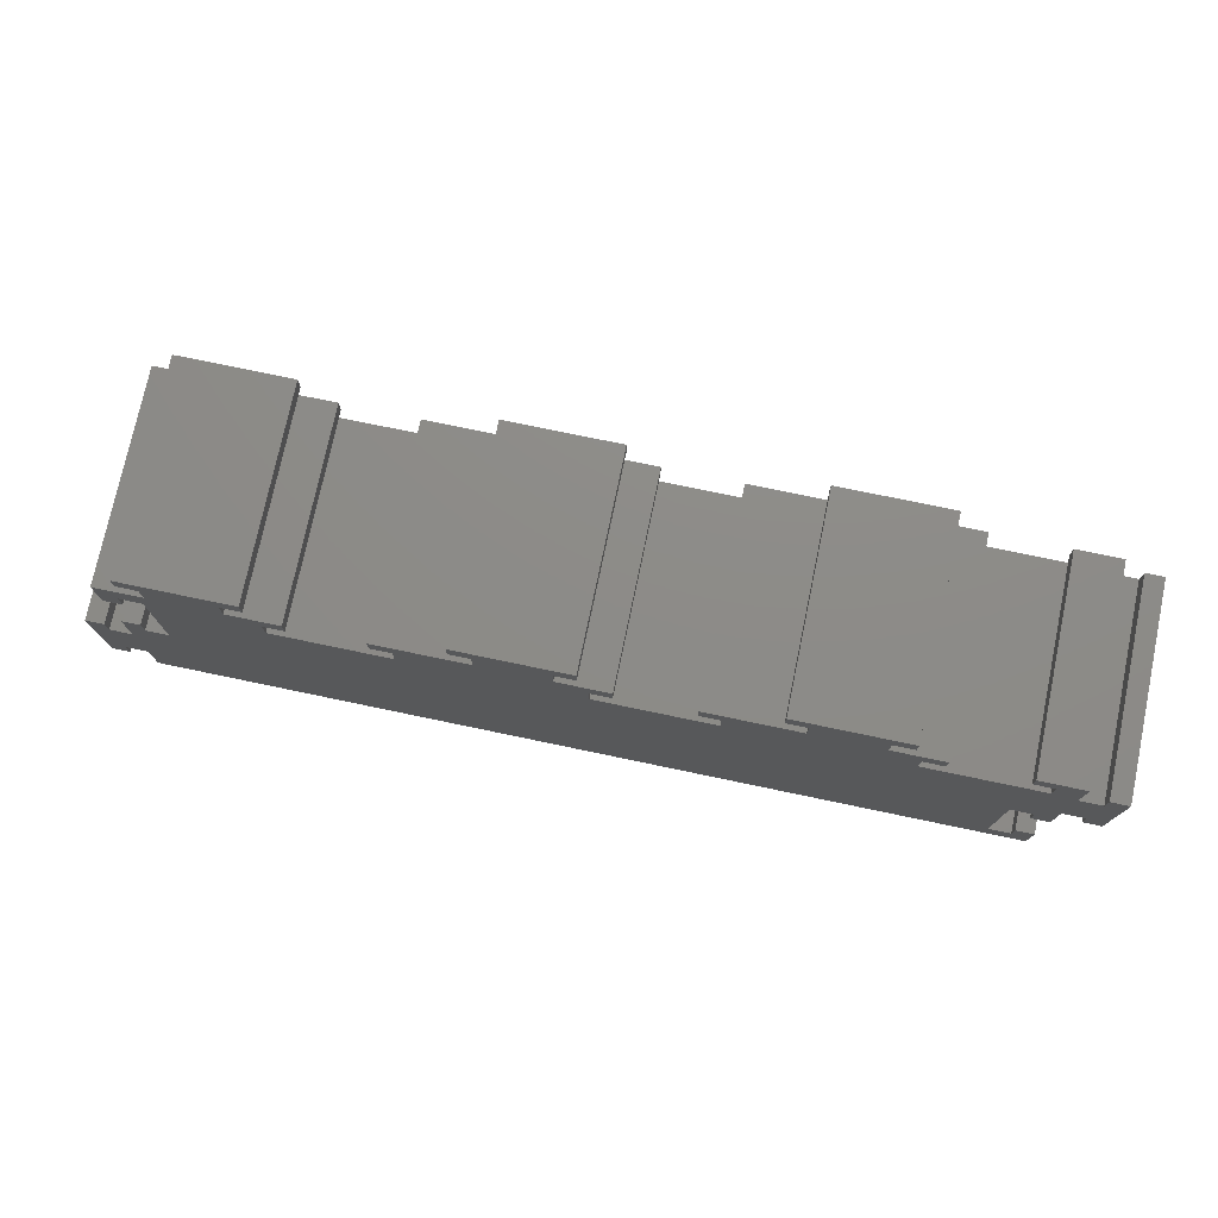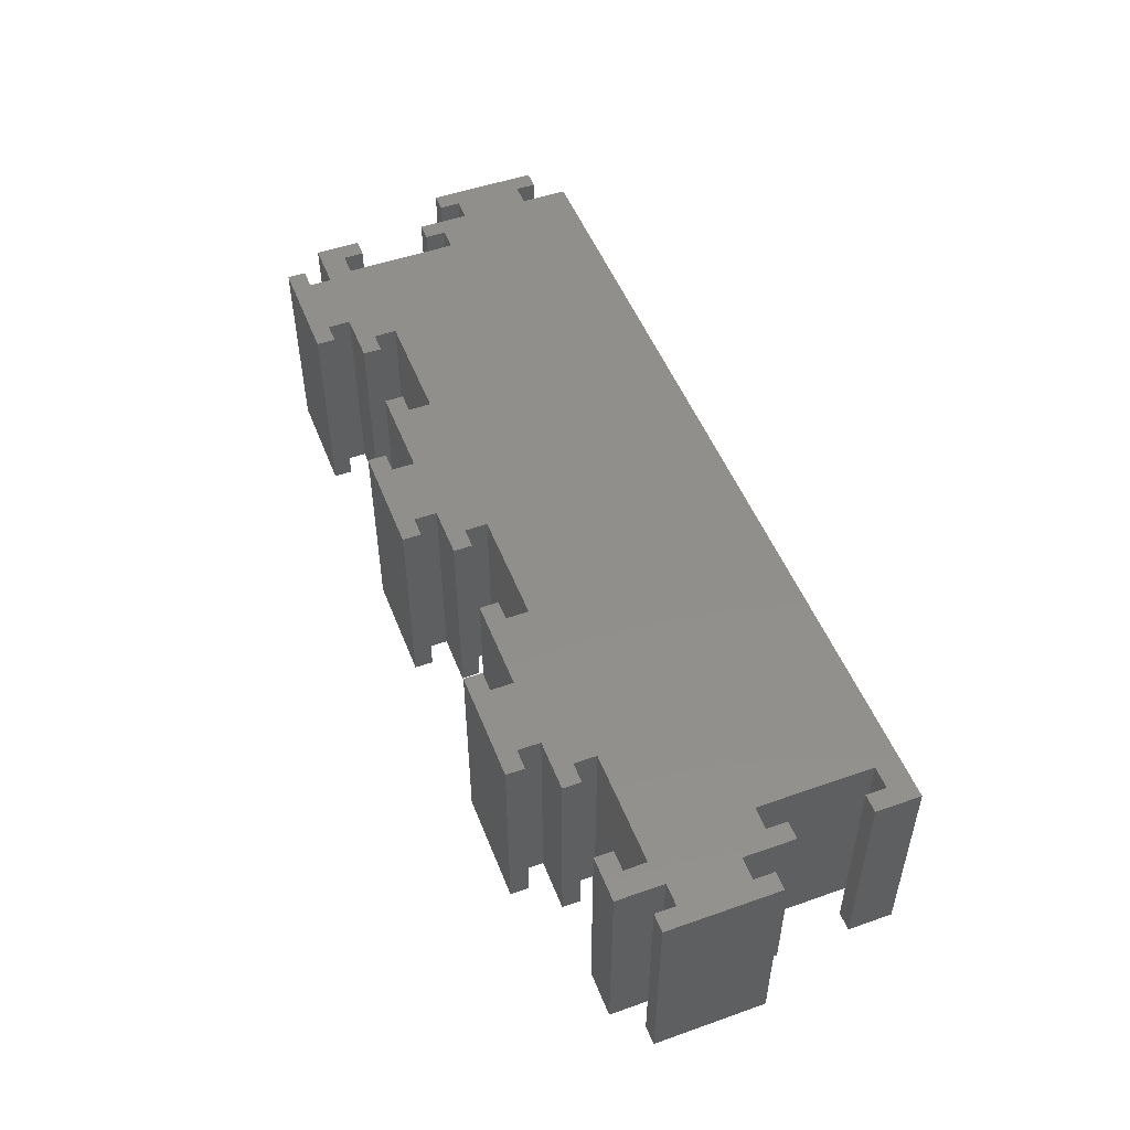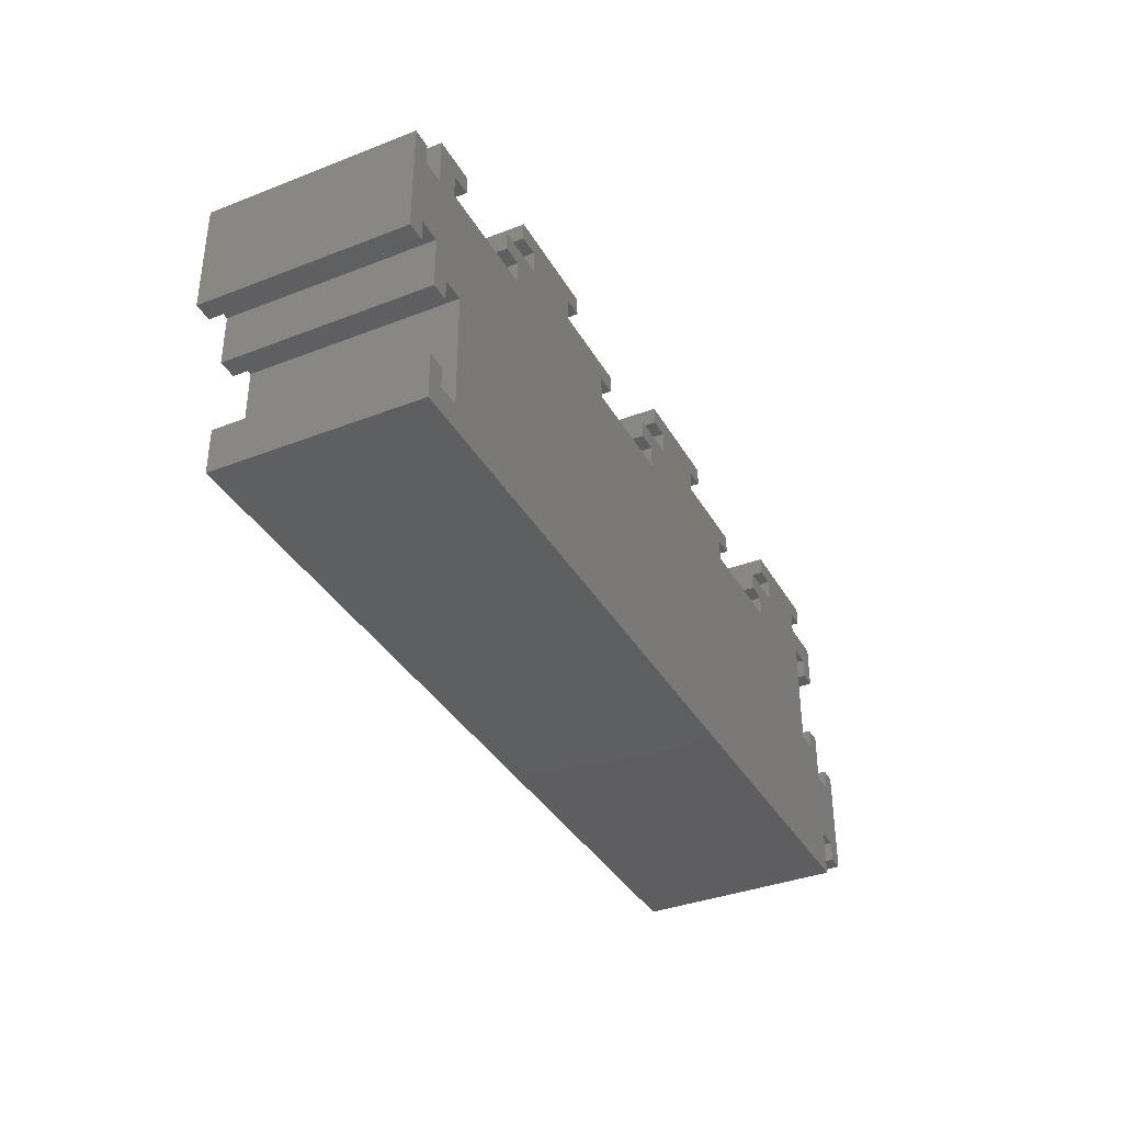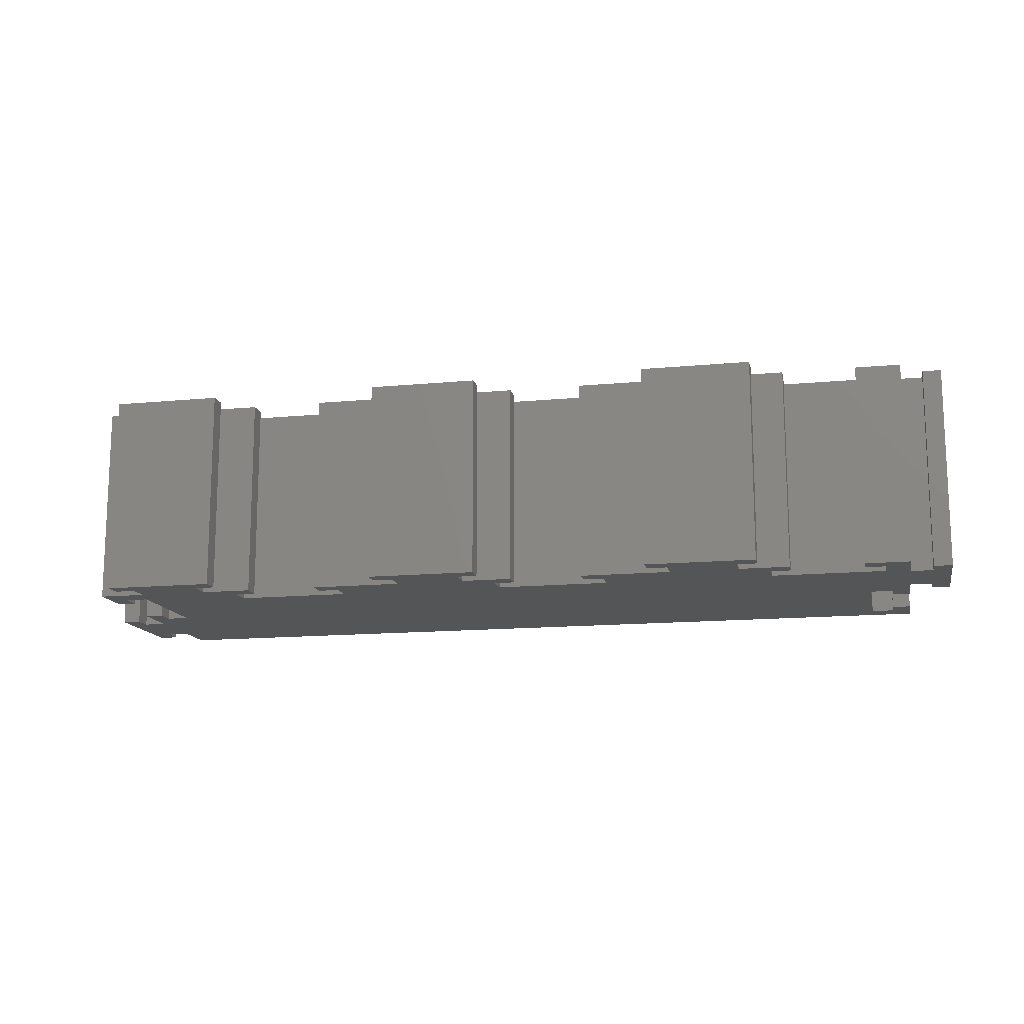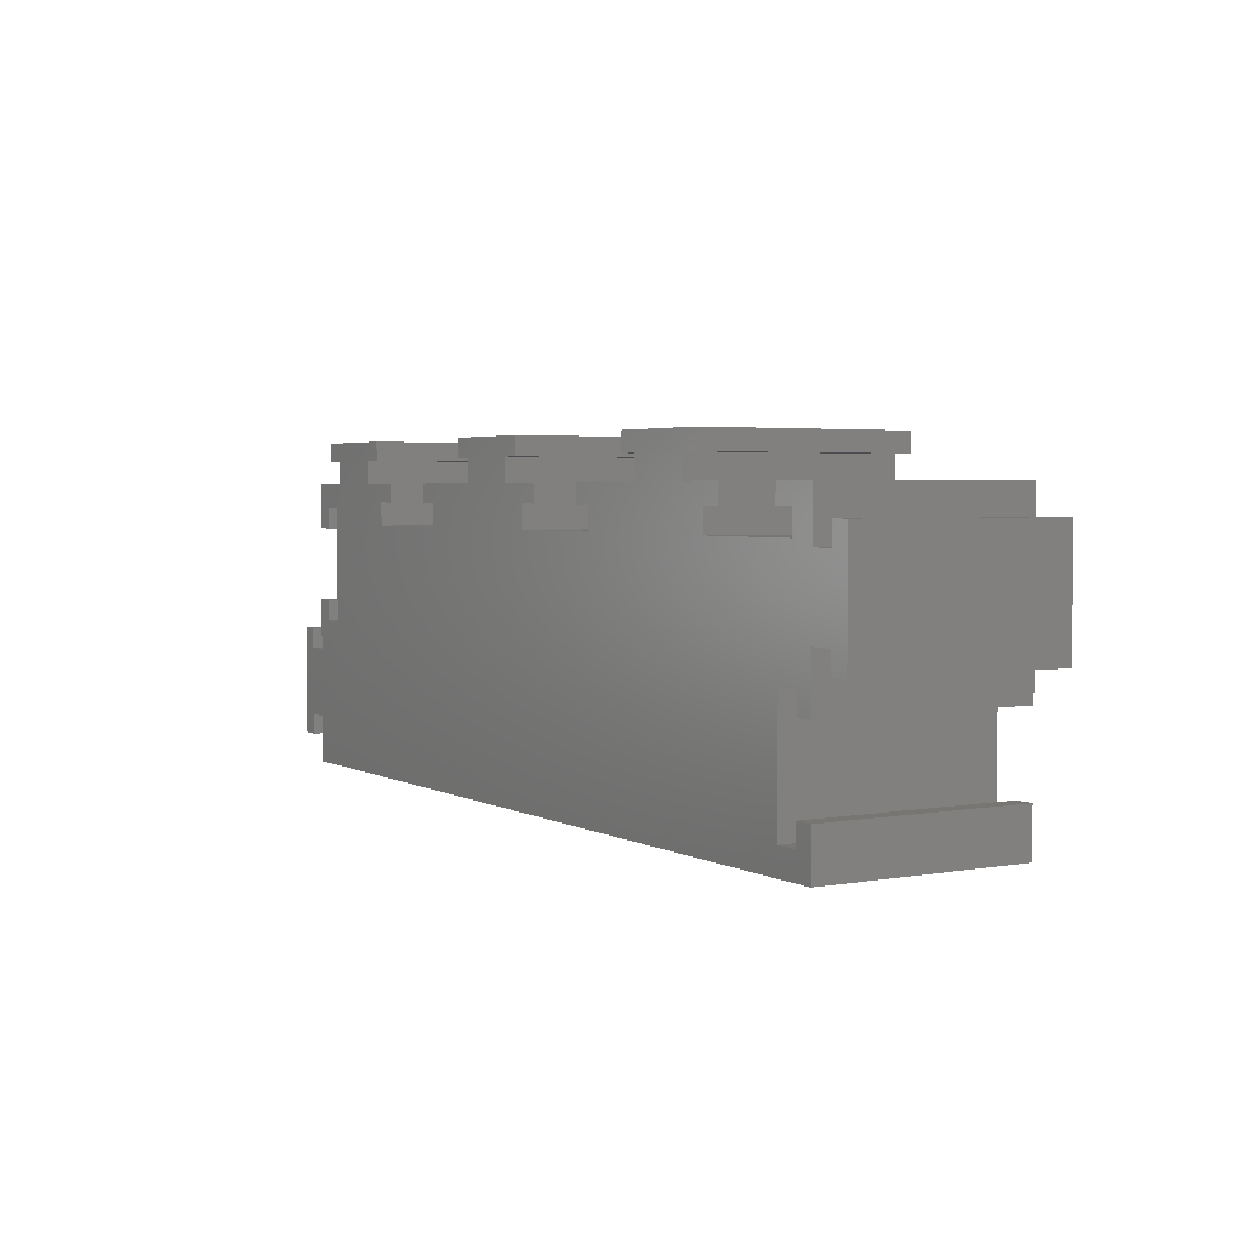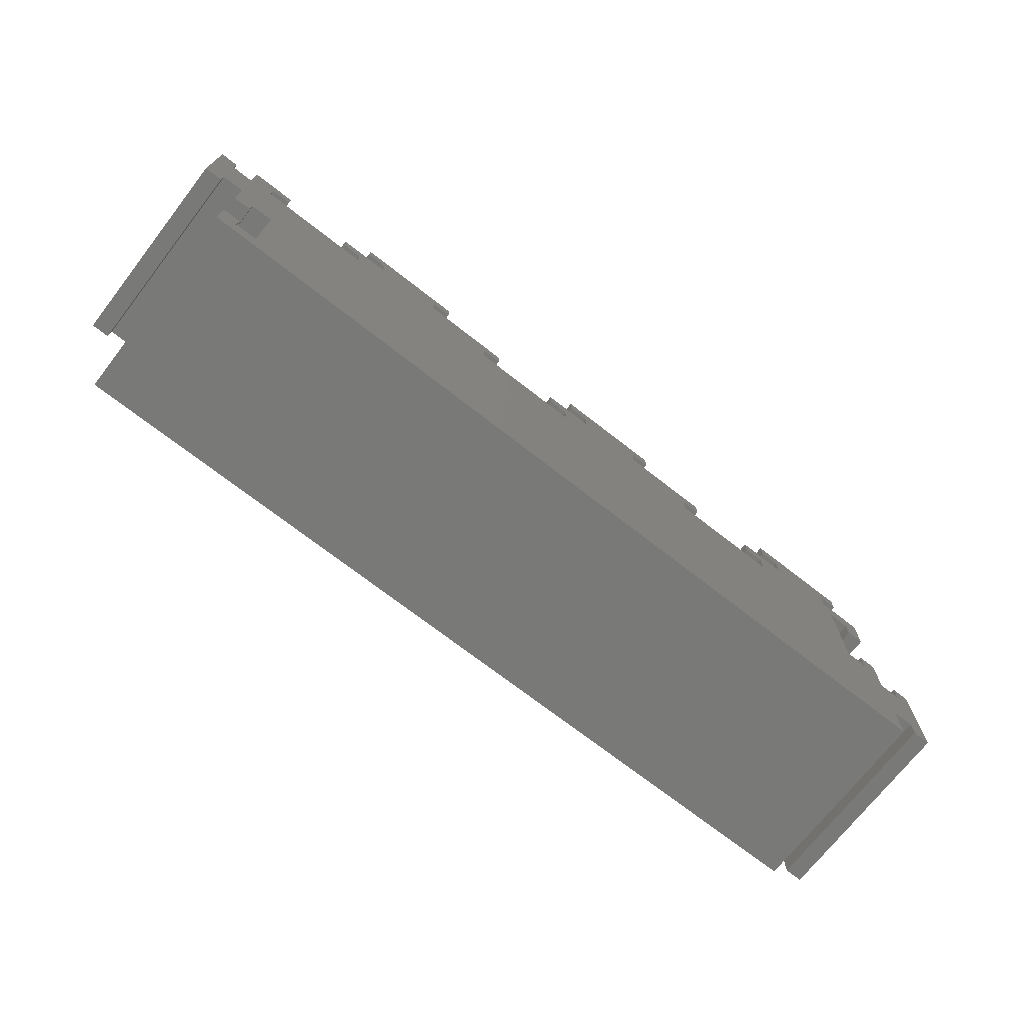
<metadata>
{"format":"stl","ext":"stl","renderer":"f3d","projection":"perspective","resolution":1024,"background":"white","views":[{"elev":75.6,"azim":-168.2,"up":"+Y"},{"elev":50.5,"azim":-111.1,"up":"+Z"},{"elev":-36.7,"azim":-63.3,"up":"+Y"},{"elev":-13.9,"azim":-167.9,"up":"+Z"},{"elev":3.3,"azim":-121.0,"up":"+Y"},{"elev":-71.7,"azim":-37.9,"up":"+Y"}]}
</metadata>
<code>
# stl→obj: 168 verts, 332 faces
v 84 16.4 0
v 82.2 16.4 20
v 84 16.4 20
v 82.2 16.4 0
v 1.8 4.4 20
v 0 4.4 20
v 1.8 2.4 20
v 11.6 28 20
v 13.6 26.2 20
v 16.6 28 20
v 11.6 26.2 20
v 25.4 32 20
v 23.4 30.2 20
v 25.4 30.2 20
v 16.6 30.2 20
v 23.4 28 20
v 14.6 32 20
v 14.6 30.2 20
v 32.4 28 20
v 30.4 26.2 20
v 32.4 26.2 20
v 30.4 24 20
v 39.6 28 20
v 41.6 26.2 20
v 44.6 28 20
v 39.6 26.2 20
v 53.4 32 20
v 51.4 30.2 20
v 53.4 30.2 20
v 44.6 30.2 20
v 51.4 28 20
v 42.6 32 20
v 42.6 30.2 20
v 60.4 28 20
v 58.4 26.2 20
v 60.4 26.2 20
v 58.4 24 20
v 67.6 28 20
v 69.6 26.2 20
v 72.6 28 20
v 67.6 26.2 20
v 81.4 32 20
v 79.4 30.2 20
v 81.4 30.2 20
v 72.6 30.2 20
v 79.4 28 20
v 70.6 32 20
v 70.6 30.2 20
v 84 28 20
v 82.2 25.6 20
v 84 23.6 20
v 80 25.6 20
v 82.2 23.6 20
v 82.2 14.4 20
v 84 11.4 20
v 80 14.4 20
v 84 4.6 20
v 84 0 20
v 69.6 24 20
v 41.6 24 20
v 4 2.4 20
v 13.6 24 20
v 4 13.6 20
v 0 0 20
v 86.2 4.6 20
v 86.2 11.4 20
v 88 13.4 20
v 86.2 13.4 20
v 88 2.6 20
v 86.2 2.6 20
v 4.4 28 20
v 2.4 26.2 20
v 4.4 26.2 20
v 0 23.4 20
v 2.4 24 20
v 0 28 20
v 0 16.6 20
v 1.8 13.6 20
v 0 11.6 20
v 1.8 11.6 20
v -4 25.4 20
v -2.2 23.4 20
v -2.2 25.4 20
v -2.2 16.6 20
v -4 14.6 20
v -2.2 14.6 20
v 82.2 23.6 0
v 84 23.6 0
v 82.2 14.4 0
v 82.2 25.6 0
v 1.8 11.6 0
v 0 11.6 0
v 1.8 13.6 0
v 80 14.4 0
v 84 4.6 0
v 84 0 0
v 84 11.4 0
v 69.6 24 0
v 80 25.6 0
v 79.4 28 0
v 72.6 28 0
v 79.4 30.2 0
v 58.4 24 0
v 51.4 28 0
v 58.4 26.2 0
v 41.6 24 0
v 44.6 28 0
v 51.4 30.2 0
v 4 2.4 0
v 30.4 24 0
v 23.4 28 0
v 30.4 26.2 0
v 16.6 28 0
v 23.4 30.2 0
v 13.6 24 0
v 0 0 0
v 1.8 2.4 0
v 0 4.4 0
v 1.8 4.4 0
v 86.2 11.4 0
v 86.2 4.6 0
v 88 2.6 0
v 86.2 2.6 0
v 88 13.4 0
v 86.2 13.4 0
v 84 28 0
v 81.4 32 0
v 81.4 30.2 0
v 72.6 30.2 0
v 70.6 32 0
v 70.6 30.2 0
v 69.6 26.2 0
v 67.6 28 0
v 67.6 26.2 0
v 60.4 28 0
v 60.4 26.2 0
v 53.4 32 0
v 53.4 30.2 0
v 44.6 30.2 0
v 42.6 32 0
v 42.6 30.2 0
v 41.6 26.2 0
v 39.6 28 0
v 39.6 26.2 0
v 32.4 28 0
v 32.4 26.2 0
v 25.4 32 0
v 25.4 30.2 0
v 16.6 30.2 0
v 14.6 32 0
v 14.6 30.2 0
v 13.6 26.2 0
v 11.6 28 0
v 11.6 26.2 0
v 4 13.6 0
v 2.4 24 0
v 0 16.6 0
v 2.4 26.2 0
v 4.4 28 0
v 4.4 26.2 0
v 0 23.4 0
v 0 28 0
v -4 14.6 0
v -2.2 16.6 0
v -2.2 14.6 0
v -2.2 23.4 0
v -4 25.4 0
v -2.2 25.4 0
f 1 2 3
f 2 1 4
f 5 6 7
f 8 9 10
f 9 8 11
f 12 13 14
f 13 15 16
f 12 15 13
f 17 15 12
f 15 17 18
f 19 20 21
f 20 16 22
f 16 20 19
f 23 24 25
f 24 23 26
f 27 28 29
f 28 30 31
f 27 30 28
f 32 30 27
f 30 32 33
f 34 35 36
f 35 31 37
f 31 35 34
f 38 39 40
f 39 38 41
f 42 43 44
f 43 45 46
f 42 45 43
f 47 45 42
f 45 47 48
f 49 50 51
f 46 50 49
f 40 52 46
f 50 46 52
f 51 50 53
f 54 55 3
f 56 55 54
f 54 3 2
f 55 56 57
f 57 56 58
f 40 46 45
f 52 40 59
f 52 59 56
f 59 40 39
f 37 56 59
f 56 37 58
f 60 37 31
f 25 31 30
f 60 31 25
f 60 25 24
f 37 60 58
f 61 60 22
f 10 16 15
f 62 16 10
f 16 62 22
f 62 10 9
f 61 22 62
f 61 62 63
f 60 61 58
f 64 61 7
f 61 64 58
f 64 7 6
f 55 65 66
f 65 55 57
f 66 67 68
f 67 66 69
f 65 69 66
f 69 65 70
f 71 72 73
f 74 75 72
f 76 72 71
f 74 72 76
f 75 74 77
f 75 77 78
f 79 78 77
f 78 79 80
f 75 63 62
f 63 75 78
f 81 82 83
f 82 81 84
f 85 84 81
f 84 85 86
f 82 77 74
f 77 82 84
f 87 51 53
f 51 87 88
f 89 2 4
f 2 89 54
f 87 50 90
f 50 87 53
f 91 92 93
f 94 95 96
f 95 94 97
f 97 89 1
f 97 94 89
f 98 99 94
f 100 101 102
f 101 99 98
f 103 94 96
f 99 101 100
f 94 103 98
f 103 104 105
f 106 103 96
f 104 107 108
f 103 106 104
f 104 106 107
f 109 106 96
f 110 111 112
f 111 113 114
f 115 111 110
f 106 109 110
f 111 115 113
f 110 109 115
f 116 109 96
f 109 116 117
f 118 117 116
f 117 118 119
f 95 120 121
f 120 95 97
f 121 122 123
f 122 121 124
f 120 124 121
f 124 120 125
f 1 89 4
f 90 88 87
f 88 90 126
f 100 90 99
f 90 100 126
f 102 127 128
f 129 102 101
f 102 129 127
f 130 129 131
f 129 130 127
f 132 101 98
f 133 132 134
f 132 133 101
f 105 135 136
f 135 105 104
f 108 137 138
f 139 108 107
f 108 139 137
f 140 139 141
f 139 140 137
f 142 107 106
f 143 142 144
f 142 143 107
f 112 145 146
f 145 112 111
f 114 147 148
f 149 114 113
f 114 149 147
f 150 149 151
f 149 150 147
f 152 113 115
f 153 152 154
f 152 153 113
f 155 115 109
f 155 156 115
f 155 157 156
f 157 155 93
f 158 159 160
f 157 93 92
f 161 156 157
f 156 161 158
f 158 162 159
f 162 158 161
f 163 164 165
f 164 163 166
f 167 166 163
f 166 167 168
f 164 161 157
f 161 164 166
f 89 56 54
f 56 89 94
f 99 50 52
f 50 99 90
f 56 99 52
f 99 56 94
f 134 38 133
f 38 134 41
f 36 135 34
f 135 36 136
f 134 39 41
f 39 134 132
f 105 36 35
f 36 105 136
f 98 39 132
f 39 98 59
f 37 105 35
f 105 37 103
f 98 37 59
f 37 98 103
f 144 23 143
f 23 144 26
f 21 145 19
f 145 21 146
f 144 24 26
f 24 144 142
f 112 21 20
f 21 112 146
f 106 24 142
f 24 106 60
f 22 112 20
f 112 22 110
f 106 22 60
f 22 106 110
f 154 8 153
f 8 154 11
f 73 159 71
f 159 73 160
f 154 9 11
f 9 154 152
f 158 73 72
f 73 158 160
f 115 9 152
f 9 115 62
f 75 158 72
f 158 75 156
f 115 75 62
f 75 115 156
f 92 80 79
f 80 92 91
f 119 6 5
f 6 119 118
f 80 93 78
f 93 80 91
f 7 119 5
f 119 7 117
f 93 63 78
f 63 93 155
f 109 7 61
f 7 109 117
f 109 63 155
f 63 109 61
f 116 6 118
f 6 116 64
f 161 76 162
f 76 161 74
f 92 77 157
f 77 92 79
f 58 95 57
f 95 58 96
f 51 126 49
f 126 51 88
f 55 1 3
f 1 55 97
f 126 46 49
f 46 126 100
f 159 76 71
f 76 159 162
f 113 8 10
f 8 113 153
f 145 16 19
f 16 145 111
f 107 23 25
f 23 107 143
f 135 31 34
f 31 135 104
f 101 38 40
f 38 101 133
f 116 58 64
f 58 116 96
f 123 69 70
f 69 123 122
f 124 68 67
f 68 124 125
f 69 124 67
f 124 69 122
f 123 65 121
f 65 123 70
f 120 68 125
f 68 120 66
f 95 65 57
f 65 95 121
f 120 55 66
f 55 120 97
f 44 127 42
f 127 44 128
f 131 47 130
f 47 131 48
f 127 47 42
f 47 127 130
f 102 44 43
f 44 102 128
f 131 45 48
f 45 131 129
f 46 102 43
f 102 46 100
f 101 45 129
f 45 101 40
f 29 137 27
f 137 29 138
f 141 32 140
f 32 141 33
f 137 32 27
f 32 137 140
f 108 29 28
f 29 108 138
f 141 30 33
f 30 141 139
f 31 108 28
f 108 31 104
f 107 30 139
f 30 107 25
f 14 147 12
f 147 14 148
f 151 17 150
f 17 151 18
f 147 17 12
f 17 147 150
f 114 14 13
f 14 114 148
f 151 15 18
f 15 151 149
f 16 114 13
f 114 16 111
f 113 15 149
f 15 113 10
f 168 81 83
f 81 168 167
f 163 86 85
f 86 163 165
f 163 81 167
f 81 163 85
f 82 168 83
f 168 82 166
f 86 164 84
f 164 86 165
f 161 82 74
f 82 161 166
f 164 77 84
f 77 164 157

</code>
